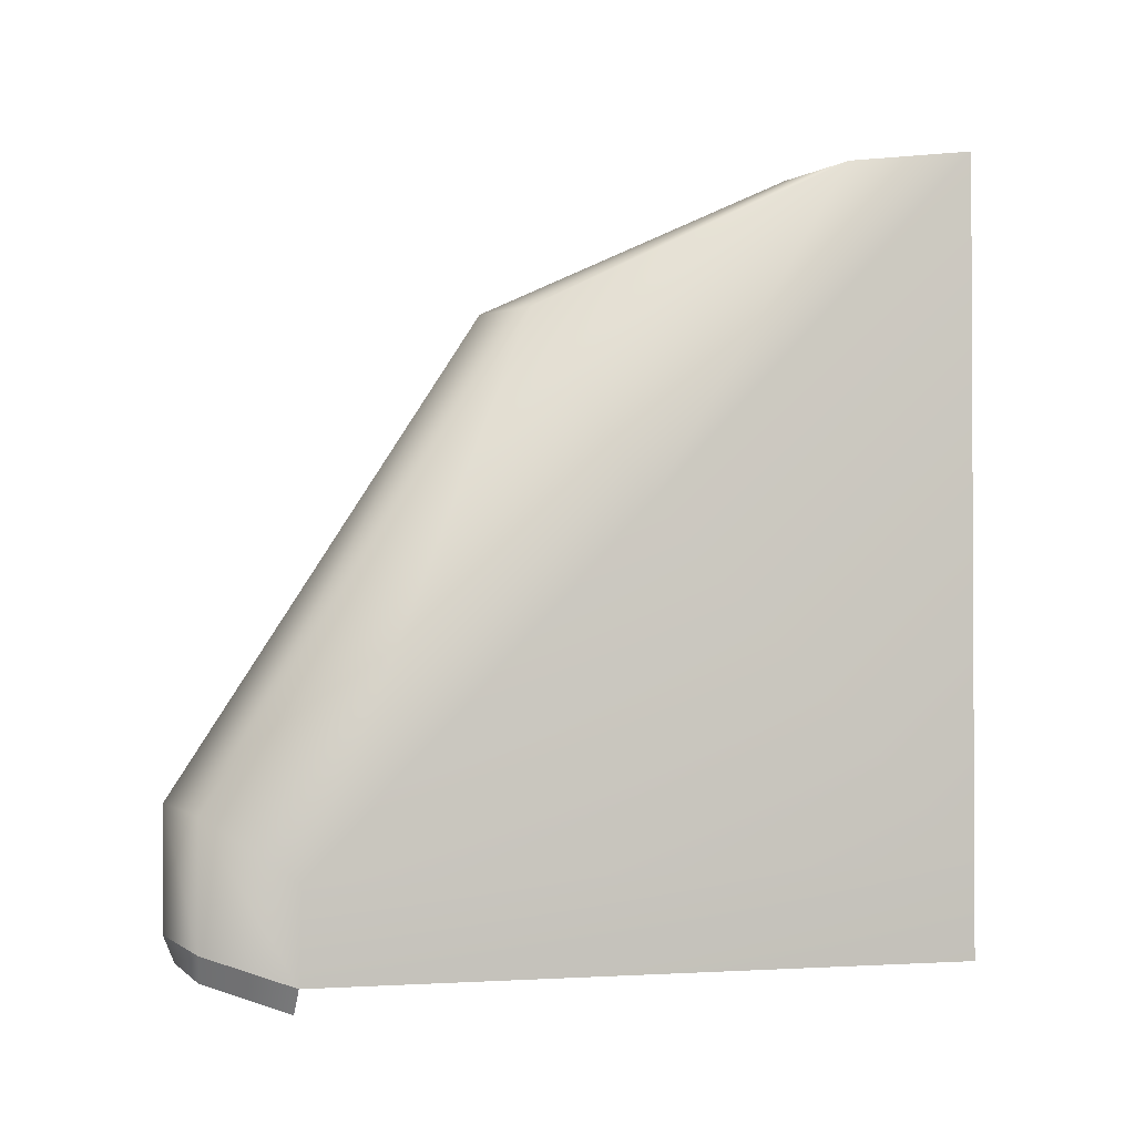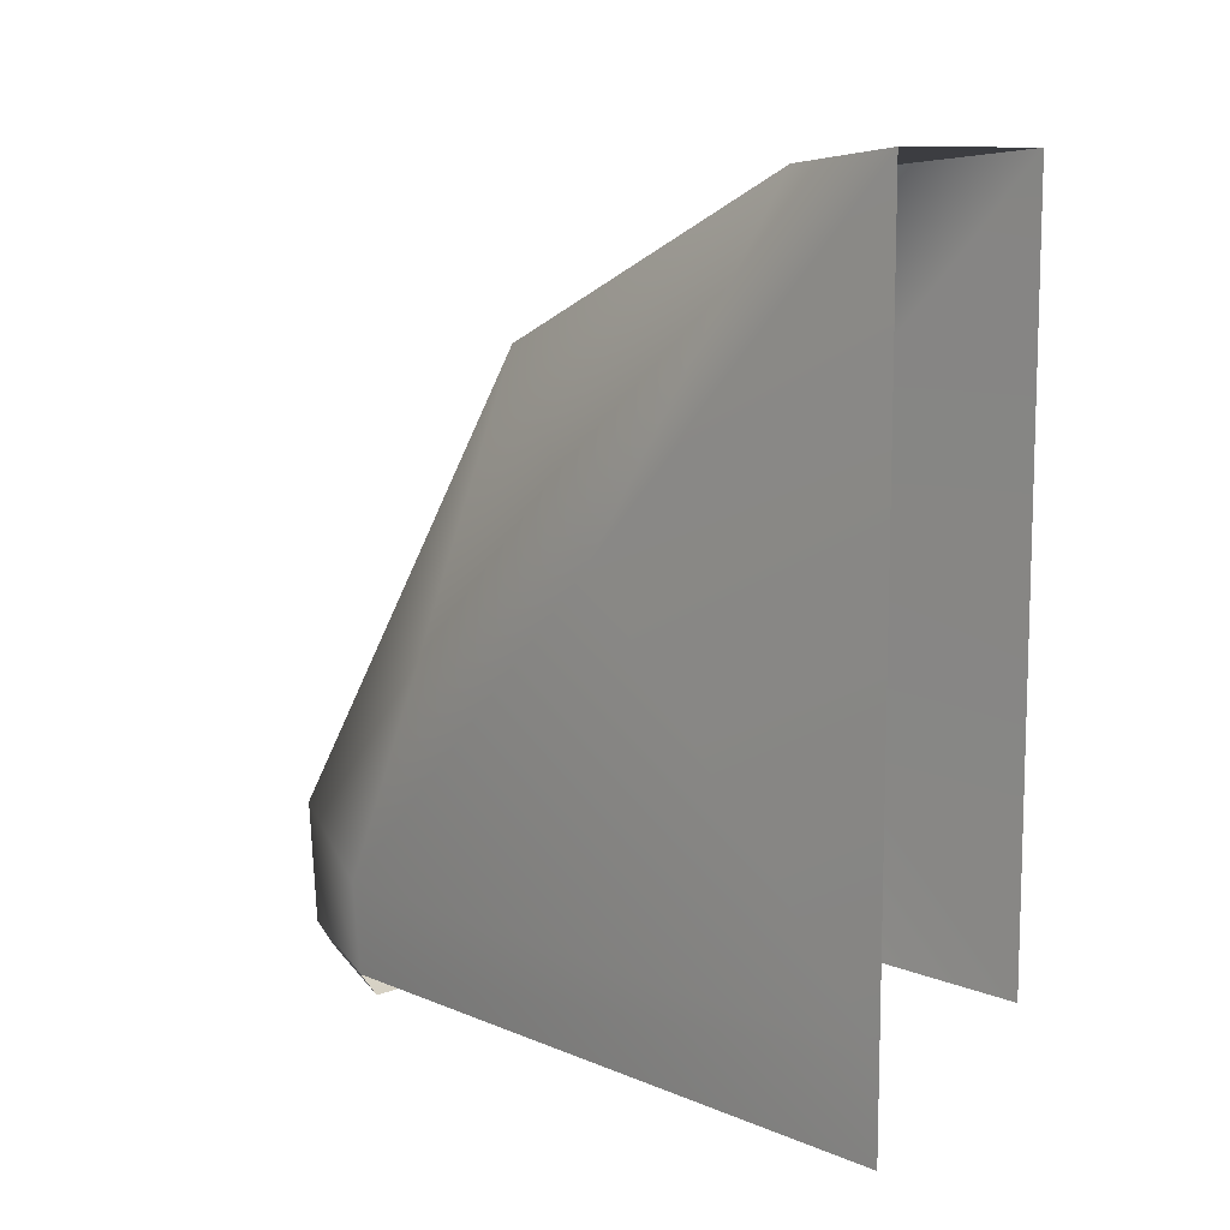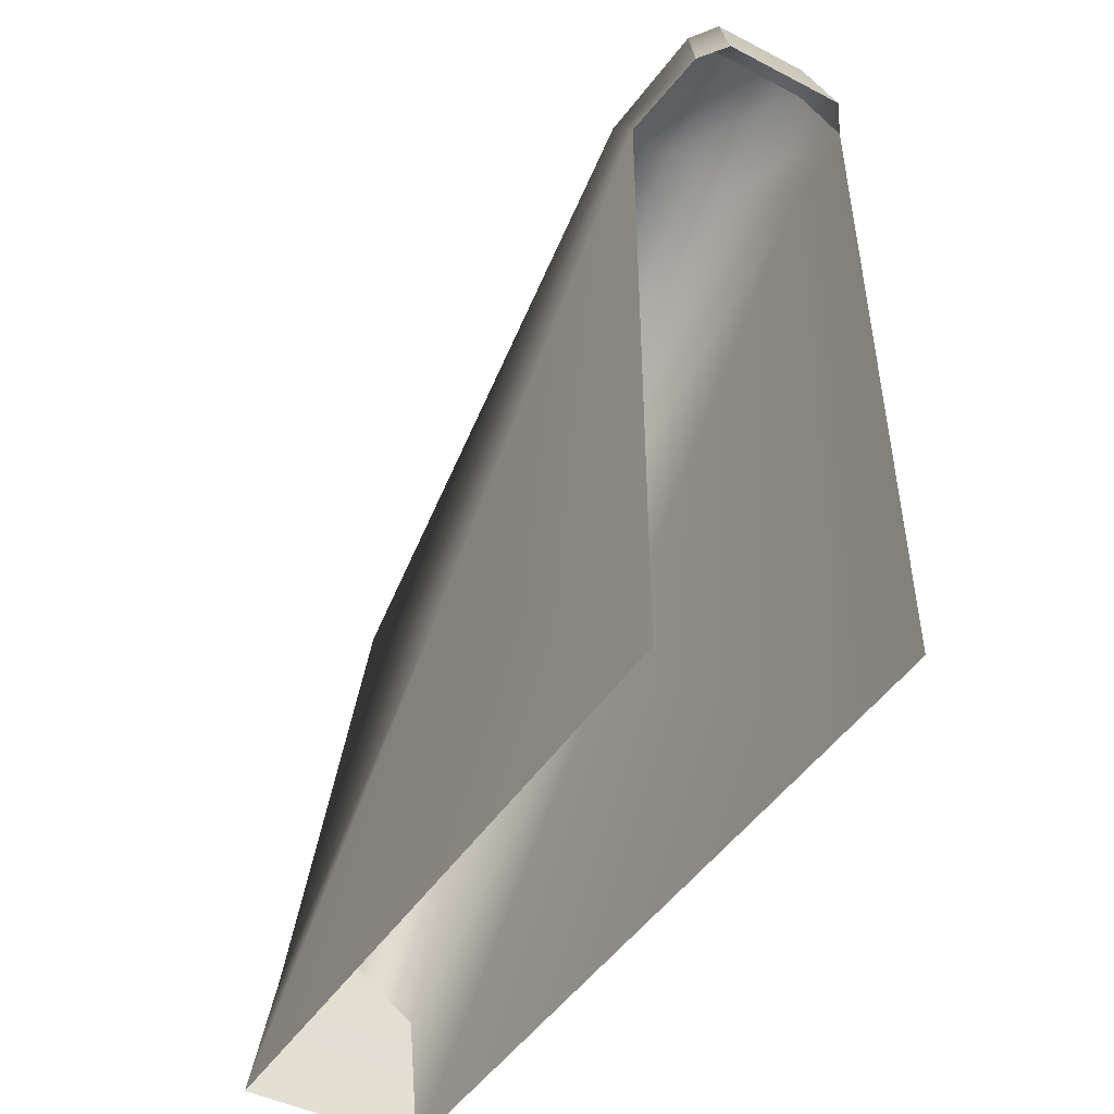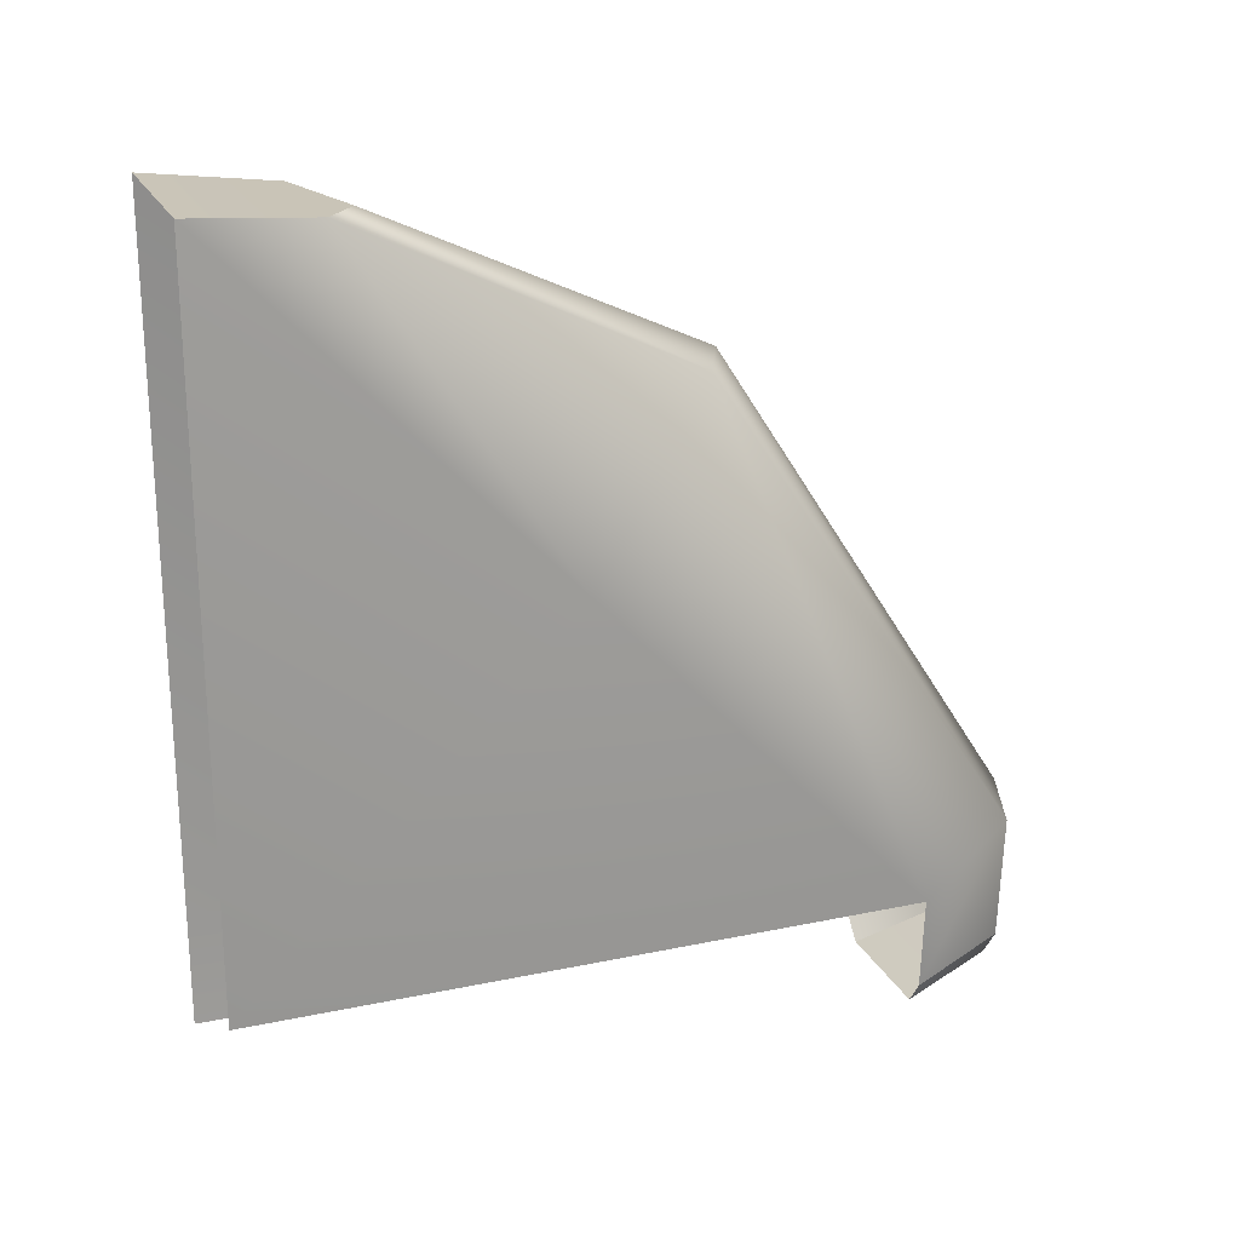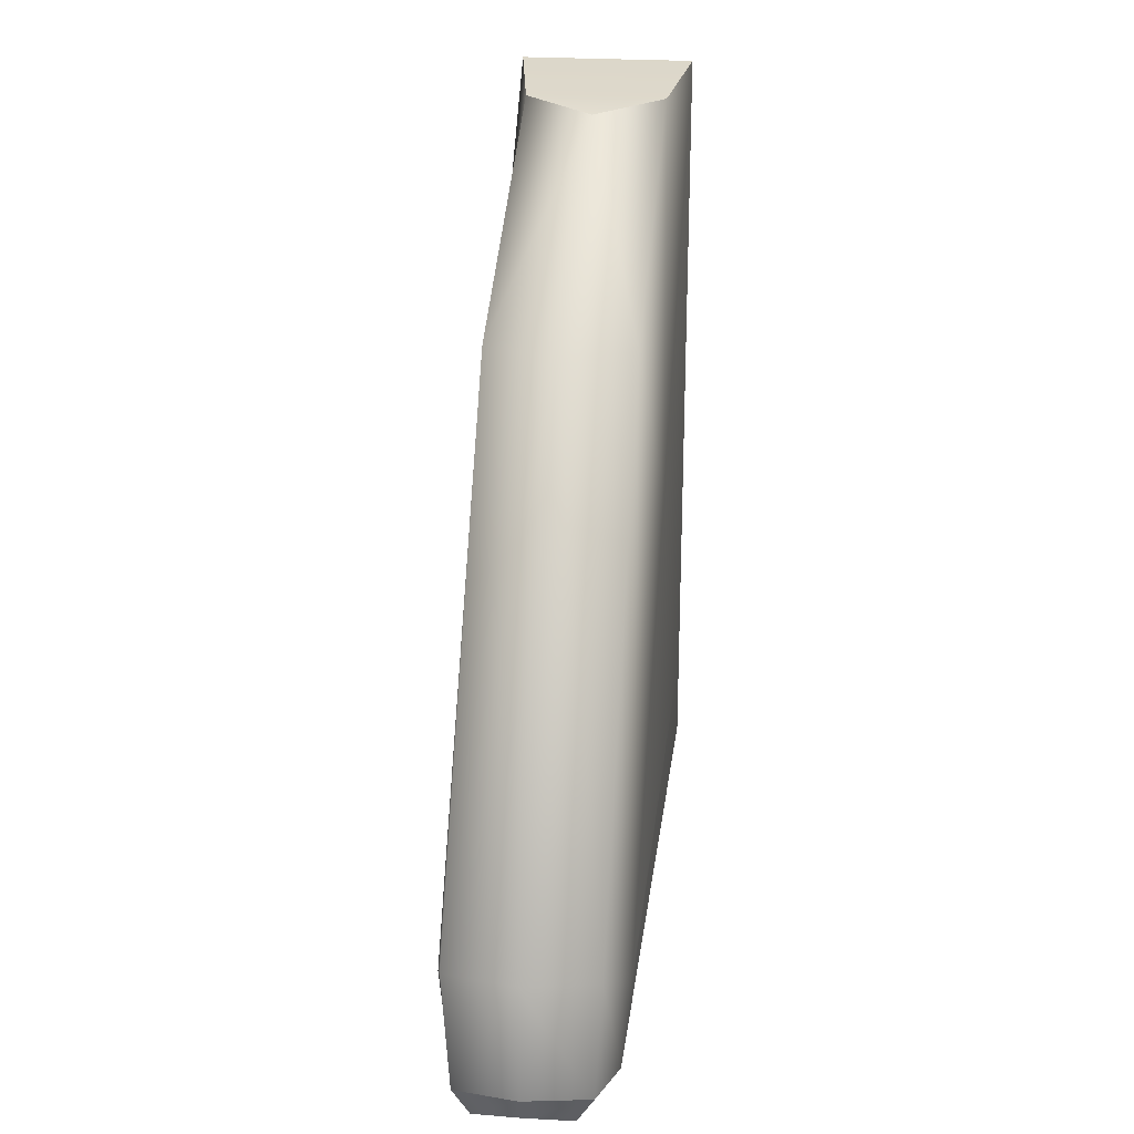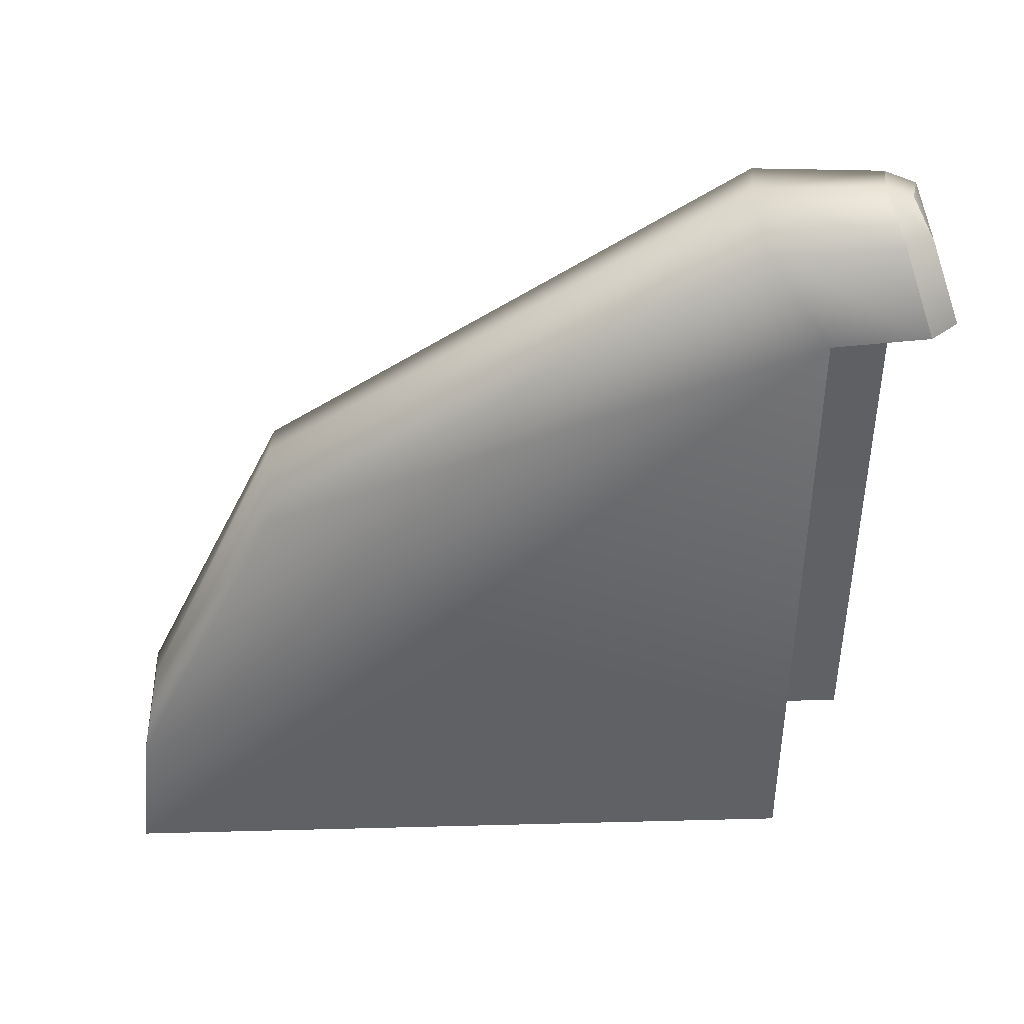
<metadata>
{"format":"obj","ext":"obj","renderer":"f3d","projection":"perspective","resolution":1024,"background":"white","views":[{"elev":-1.5,"azim":-105.8,"up":"+Z"},{"elev":10.4,"azim":-44.3,"up":"+Z"},{"elev":-45.1,"azim":149.2,"up":"+Y"},{"elev":21.9,"azim":69.7,"up":"+Z"},{"elev":24.7,"azim":-173.7,"up":"+Z"},{"elev":41.7,"azim":88.2,"up":"+Y"}]}
</metadata>
<code>
g stair_L_rail
v -0.4573 2.689e-07 0.5626
v -0.73 3.457e-07 0.5626
v -0.702 0.185 0.5438
v -0.4853 0.185 0.5438
v -0.5937 0.2455 0.5307
v -0.6855 1.011 -0.6888
v -0.5018 1.011 -0.6888
v -0.5204 1.14 -0.6427
v -0.6669 1.14 -0.6427
v -0.5937 1.165 -0.624
v -0.6669 1.14 -0.6427
v -0.7169 1.009 -0.648
v -0.6855 1.011 -0.6888
v -0.6926 1.144 -0.601
v -0.5937 1.165 -0.624
v -0.5937 1.182 -0.5834
v -0.5204 1.14 -0.6427
v -0.4947 1.144 -0.601
v -0.5018 1.011 -0.6888
v -0.4704 1.009 -0.648
v -0.73 3.841e-07 -0.5033
v -0.73 3.841e-07 -0.6479
v -0.7169 1.009 -0.648
v -0.73 1.007 -0.5034
v -0.73 0.5035 0.02959
v -0.73 3.457e-07 0.5626
v -0.702 0.185 0.5438
v -0.7025 0.6754 0.3077
v -0.5937 0.2455 0.5307
v -0.703 1.145 -0.4106
v -0.7169 1.009 -0.648
v -0.6926 1.144 -0.601
v -0.5937 0.7255 0.3071
v -0.5937 1.182 -0.3986
v -0.5937 1.182 -0.5834
v -0.4947 1.144 -0.601
v -0.4843 1.145 -0.4106
v -0.4704 1.009 -0.648
v -0.4573 1.007 -0.5034
v -0.4848 0.6754 0.3077
v -0.4853 0.185 0.5438
v -0.4573 0.5035 0.02959
v -0.4573 3.073e-07 -0.5033
v -0.4573 2.689e-07 0.5626
g stair_L_rail_0
f 3 2 1
f 4 3 1
f 4 5 3
f 8 7 6
f 9 8 6
f 10 8 9
f 13 12 11
f 12 14 11
f 11 14 15
f 14 16 15
f 15 16 17
f 16 18 17
f 17 18 19
f 18 20 19
f 23 22 21
f 24 23 21
f 25 24 21
f 26 25 21
f 26 27 25
f 27 28 25
f 25 28 24
f 28 27 29
f 28 30 24
f 31 24 30
f 32 31 30
f 33 28 29
f 28 33 30
f 30 34 32
f 33 34 30
f 34 35 32
f 35 34 36
f 34 37 36
f 34 33 37
f 36 37 38
f 37 39 38
f 33 29 40
f 33 40 37
f 37 40 39
f 29 41 40
f 40 42 39
f 40 41 42
f 39 42 43
f 41 44 42
f 42 44 43

</code>
